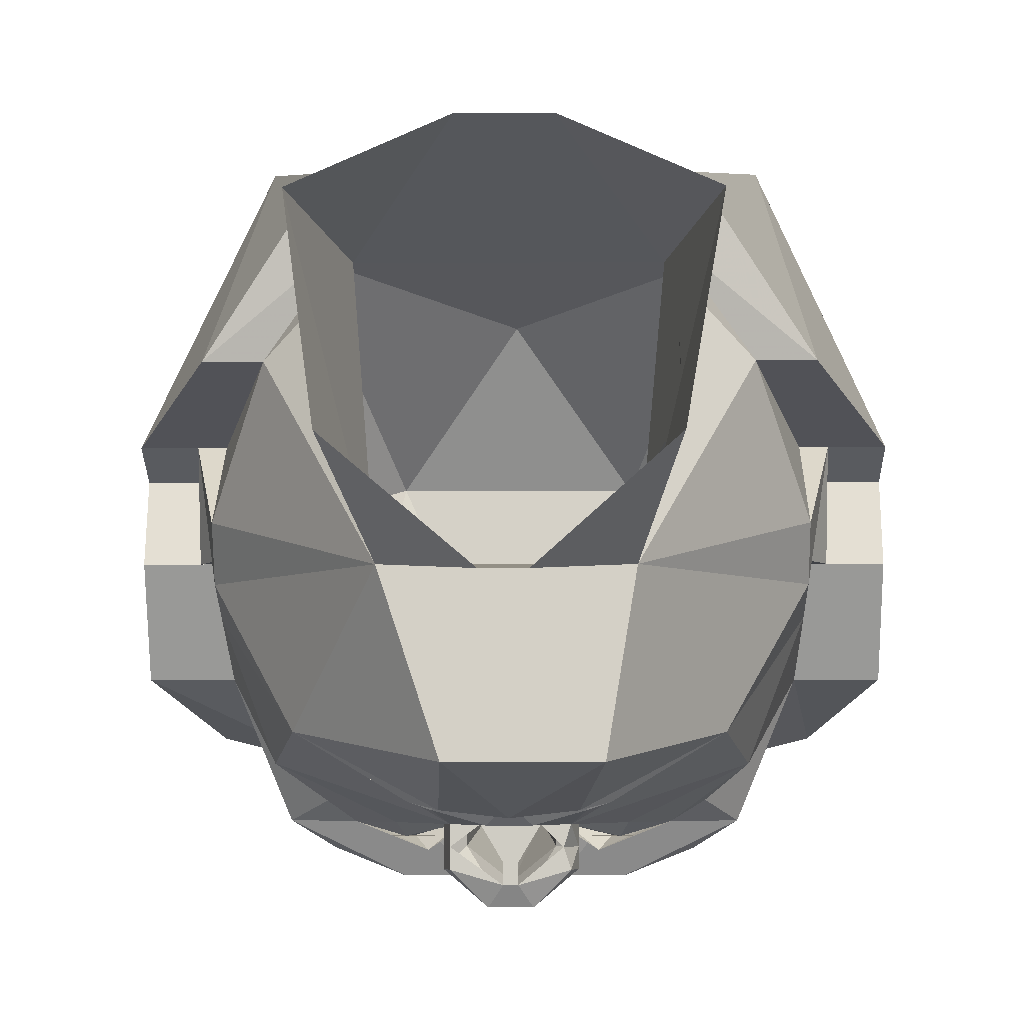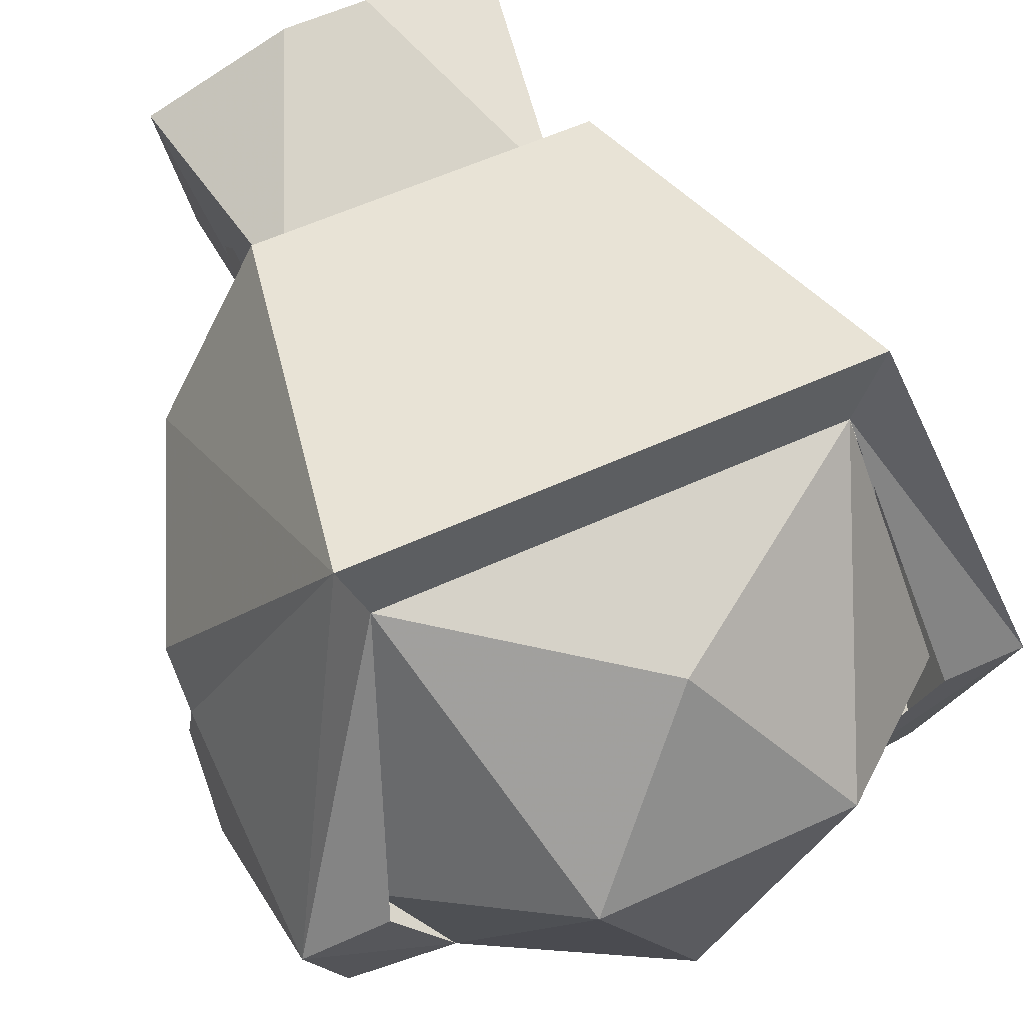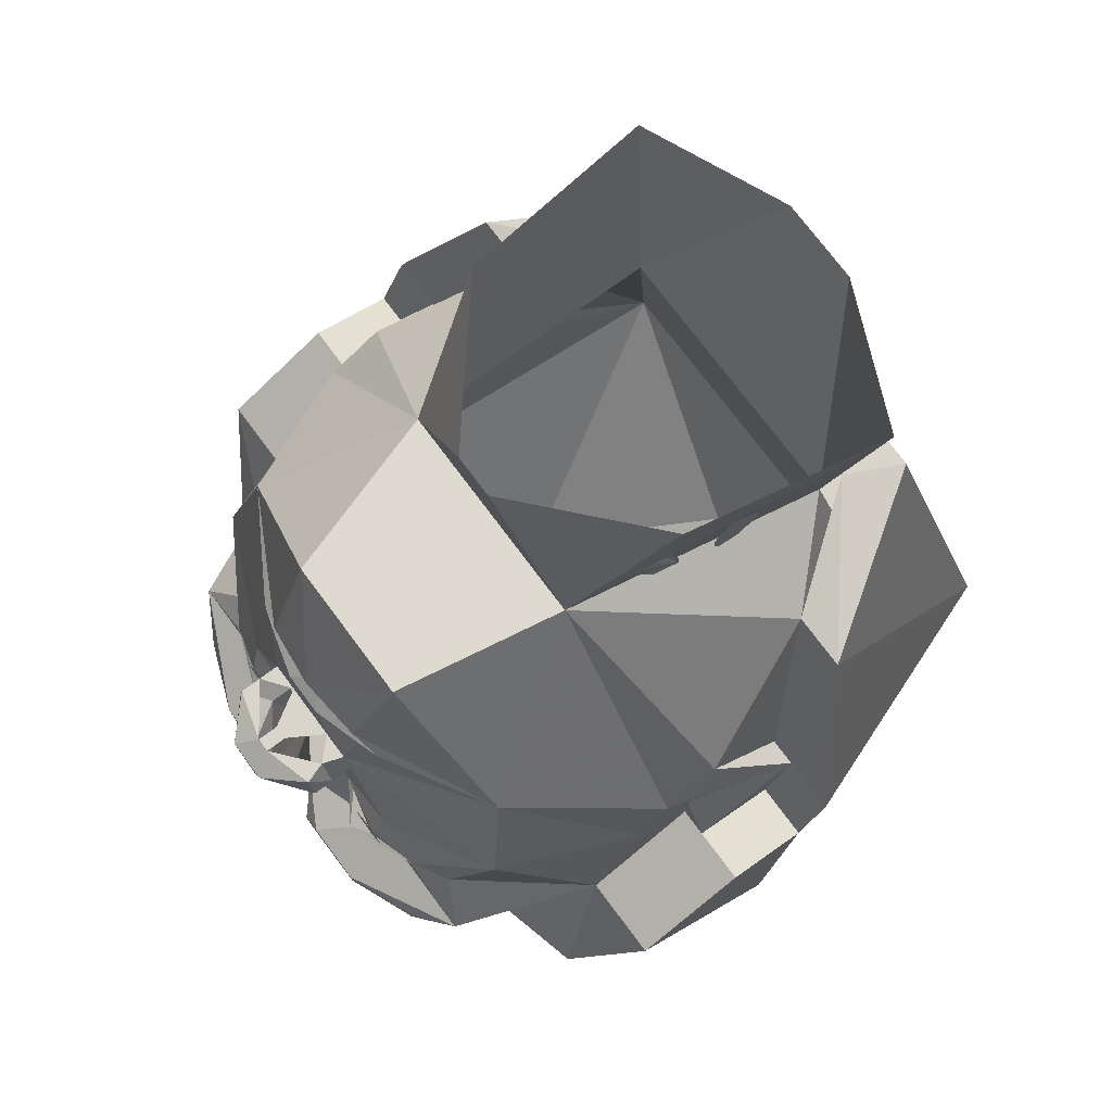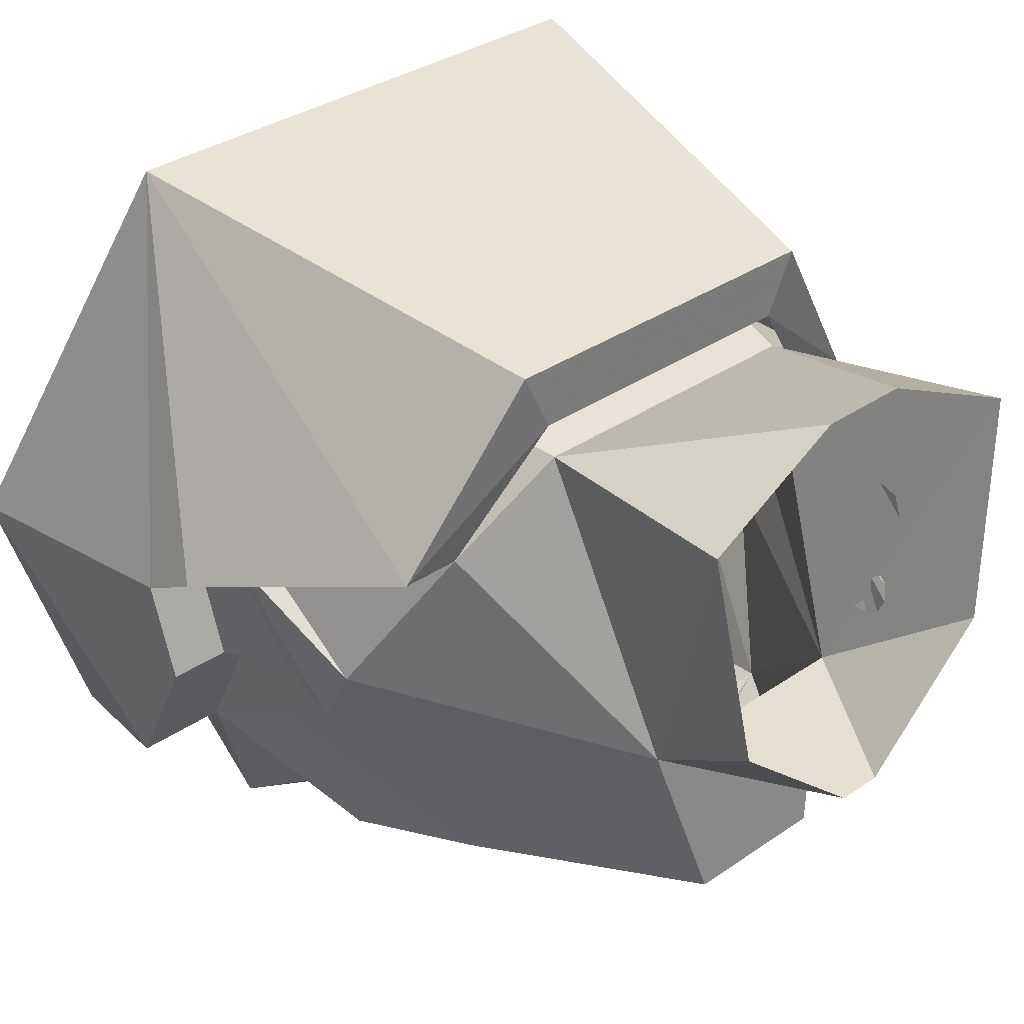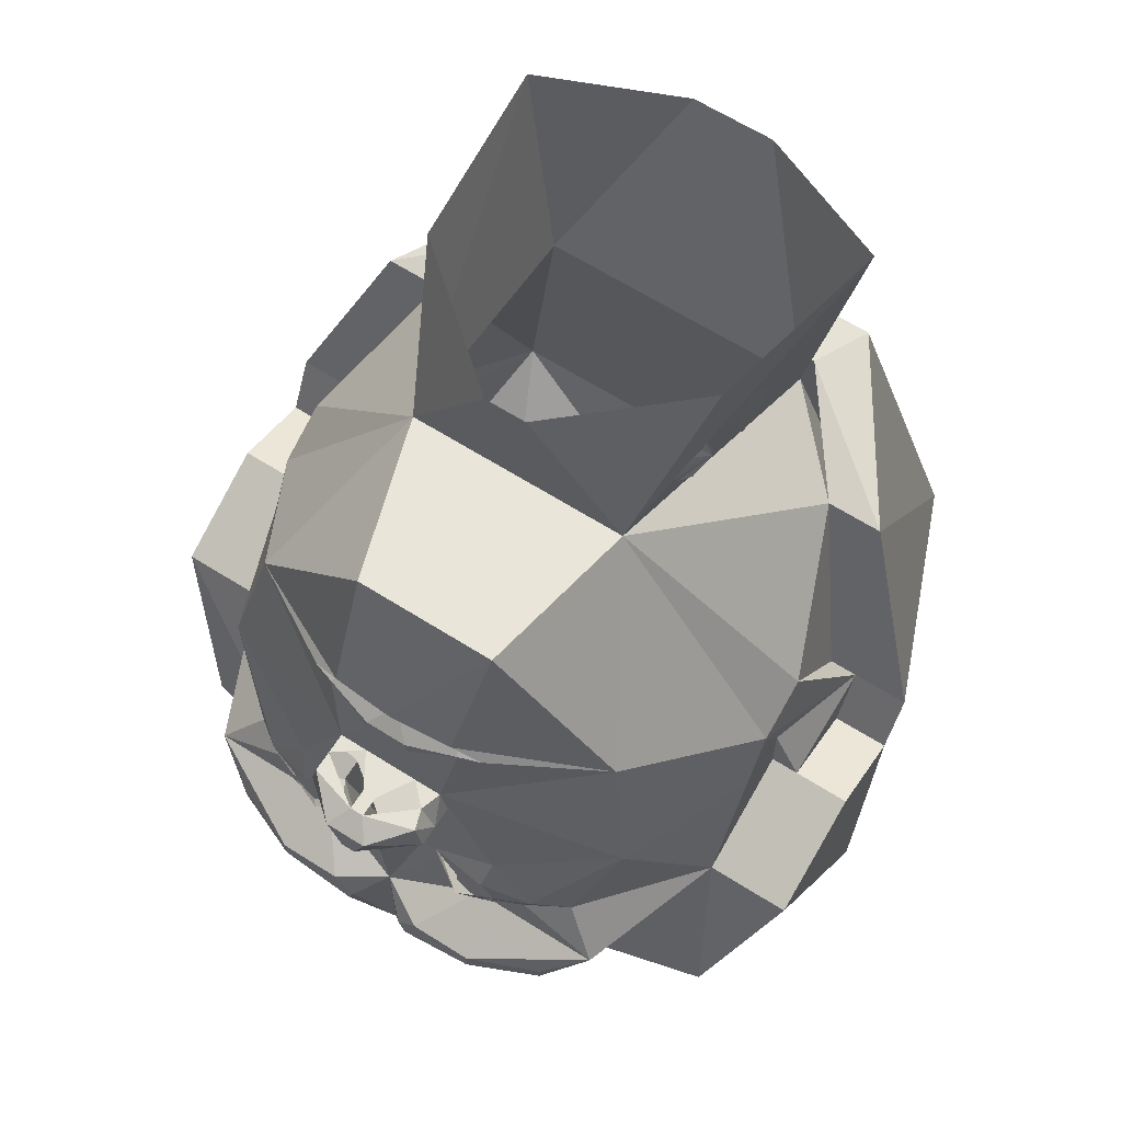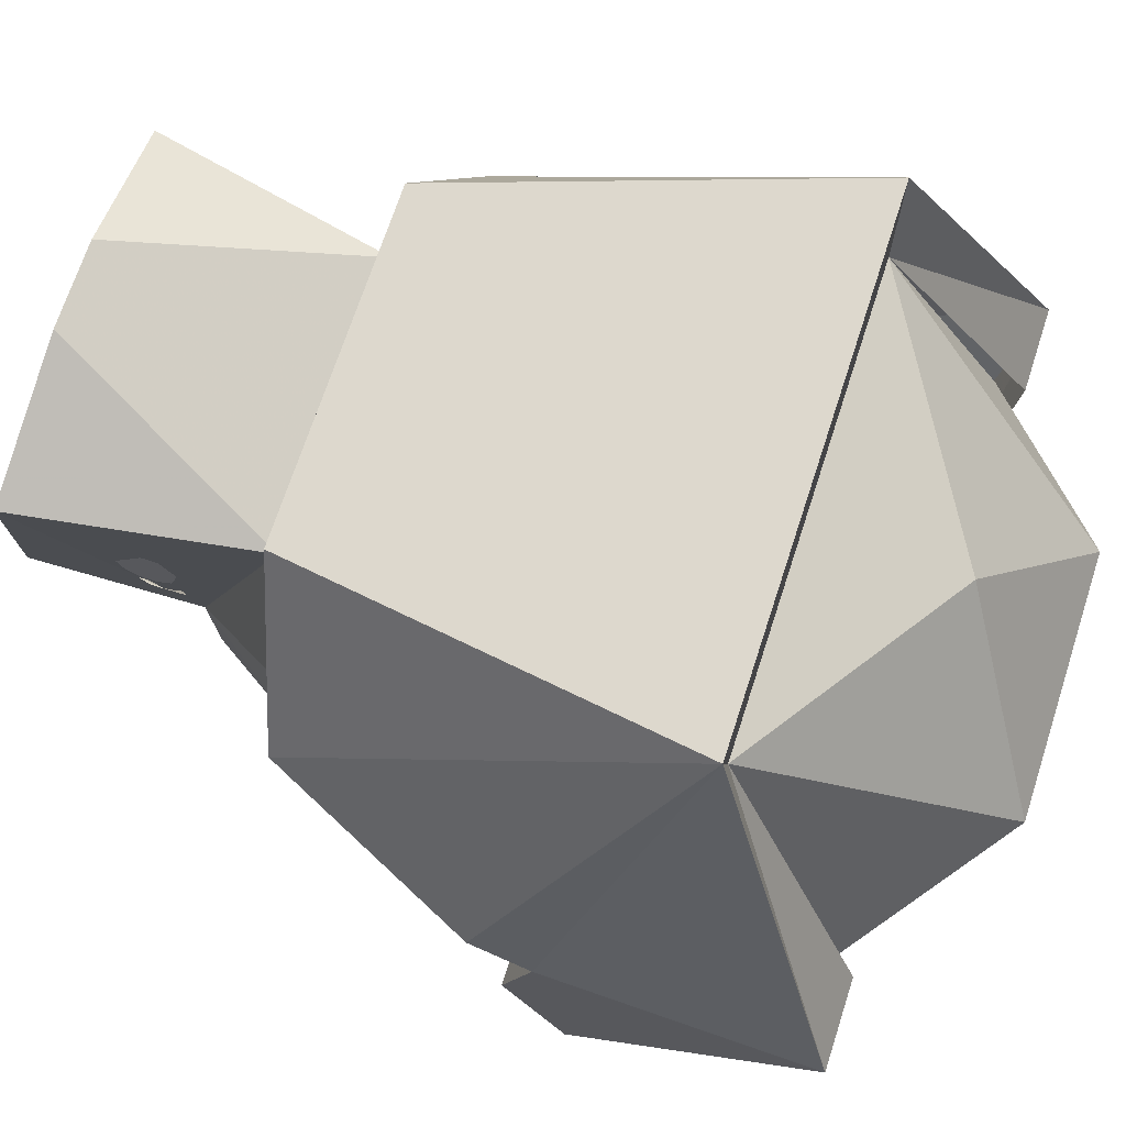
<metadata>
{"format":"obj","ext":"obj","renderer":"f3d","projection":"perspective","resolution":1024,"background":"white","views":[{"elev":-5.5,"azim":-179.1,"up":"+Z"},{"elev":58.0,"azim":-25.3,"up":"+Z"},{"elev":74.5,"azim":-126.7,"up":"+Y"},{"elev":32.4,"azim":135.9,"up":"+Z"},{"elev":64.0,"azim":-147.4,"up":"+Y"},{"elev":68.7,"azim":-72.1,"up":"+Z"}]}
</metadata>
<code>
v -0.07812 0.1094 -0.3281
v -0.07031 0.1172 -0.3203
v 0 0.125 -0.3203
v -0.02344 0.1016 -0.3438
v -0.02344 0.08594 -0.3438
v -0.0625 0.01562 -0.3438
v -0.2188 0.09375 -0.25
v -0.1016 0.1094 -0.3203
v -0.07031 0.125 -0.3281
v 0 0.1328 -0.3359
v 0.07031 0.125 -0.3281
v 0.07031 0.1172 -0.3203
v 0.07812 0.1094 -0.3281
v 0.02344 0.1016 -0.3438
v 0.02344 0.08594 -0.3438
v 0.03125 0.01562 -0.3438
v -0.03125 0.01562 -0.3438
v -0.05469 0.01562 -0.3672
v -0.07031 -0.01562 -0.3672
v -0.07031 -0.01562 -0.3438
v -0.125 -0.1094 -0.3438
v -0.25 -0.04688 -0.2812
v -0.3125 -0.07812 -0.125
v -0.3125 -0.01562 -0.09375
v -0.125 0.2656 -0.09375
v -0.09375 0.2812 -0.2812
v 0.1016 0.1094 -0.3203
v 0.2188 0.09375 -0.25
v 0.0625 0.01562 -0.3438
v 0.25 -0.2344 -0.3438
v 0.2031 -0.1719 -0.3203
v 0.3125 -0.2031 -0.1875
v 0.2188 -0.3906 -0.2812
v 0.2031 -0.2891 -0.375
v 0.2031 -0.2734 -0.375
v 0.125 -0.2734 -0.4062
v 0.1016 -0.2344 -0.3438
v 0.1641 -0.1797 -0.3438
v 0.1719 -0.1641 -0.3438
v 0.25 -0.04688 -0.2812
v 0.3125 -0.07812 -0.125
v 0.3125 -0.1406 -0.0625
v 0.3125 -0.4219 0
v 0.1406 -0.5625 0.0625
v 0 -0.5312 -0.25
v 0 -0.4062 -0.375
v 0.125 -0.2969 -0.4062
v 0.03906 -0.3203 -0.4062
v 0.05469 -0.2734 -0.4062
v 0 -0.2656 -0.375
v 0.05469 -0.1875 -0.3438
v 0.1094 -0.2031 -0.3594
v 0.1172 -0.1484 -0.3594
v 0.125 -0.1094 -0.3438
v 0.3125 -0.01562 -0.09375
v 0.3125 -0.07812 -0.0625
v 0.3438 -0.1406 -0.0625
v 0.3125 -0.1719 0.03125
v 0.25 -0.2969 0.3125
v 0 -0.4531 0.25
v -0.1406 -0.5625 0.0625
v -0.2188 -0.3906 -0.2812
v -0.125 -0.2969 -0.4062
v -0.03906 -0.3203 -0.4062
v -0.03125 -0.2969 -0.4062
v 0.03125 -0.2969 -0.4062
v -0.3125 -0.2031 -0.1875
v -0.2109 -0.1719 -0.3203
v -0.25 -0.2344 -0.3438
v -0.3125 -0.4219 0
v -0.3125 -0.1406 -0.0625
v -0.1719 -0.1641 -0.3438
v -0.1641 -0.1797 -0.3438
v -0.1016 -0.2344 -0.3438
v -0.125 -0.2734 -0.4062
v -0.2031 -0.2734 -0.375
v -0.2031 -0.2891 -0.375
v -0.05469 -0.2734 -0.4062
v 0.25 0.1094 0.125
v 0.125 0.2656 -0.09375
v 0.1562 0.1484 0.2188
v 0.3125 -0.1094 0.0625
v 0.3125 0.01562 -0.03125
v 0.0625 0.2812 -0.2812
v -0.02344 0.4219 -0.1094
v 0.02344 0.4219 -0.1094
v 0.1719 0.4219 0.01562
v 0.2031 0.3984 0.2422
v 0.04688 0.3906 0.3125
v -0.04688 0.3906 0.3125
v -0.1562 0.1484 0.2188
v -0.25 -0.2969 0.3125
v -0.25 0.1094 0.125
v -0.3125 -0.1094 0.0625
v -0.3125 -0.1719 0.03125
v -0.3438 -0.1406 -0.0625
v -0.3125 -0.07812 -0.0625
v -0.3438 -0.1094 0.0625
v -0.3125 0.01562 -0.03125
v -0.3125 0.1094 0.125
v -0.1562 0.1406 0.25
v -0.1875 0.1406 0.3125
v 0.1875 0.1406 0.3125
v 0.1562 0.1406 0.25
v 0.3125 0.1094 0.125
v 0.4062 -0.1094 0.0625
v 0.3438 -0.1719 0.03125
v 0.3438 -0.1094 0.0625
v -0.3438 -0.1719 0.03125
v -0.05469 -0.1875 -0.3438
v -0.03125 -0.1719 -0.3438
v 0 -0.1562 -0.3828
v 0.03125 -0.1719 -0.3438
v 0.04688 -0.1719 -0.3438
v -0.1172 -0.1484 -0.3594
v -0.1094 -0.2031 -0.3594
v -0.04688 -0.1719 -0.3438
v -0.04688 -0.03906 -0.3438
v -0.04688 -0.03906 -0.3672
v 0 -0.08594 -0.4062
v 0.04688 -0.03906 -0.3672
v 0.04688 -0.03906 -0.3438
v -0.2031 0.3984 0.2422
v -0.1641 0.4219 0.01562
v -0.09375 -0.1719 -0.375
v 0.09375 -0.1719 -0.375
v 0.007812 0.01562 -0.3828
v -0.007812 0.01562 -0.3828
v 0.007812 0.01562 -0.4062
v -0.007812 0.01562 -0.4062
v 0.02344 0 -0.4297
v -0.02344 0 -0.4297
v -0.0625 0.01562 -0.3906
v -0.07031 -0.01562 -0.3906
v -0.007812 -0.03906 -0.4297
v 0.0625 0.01562 -0.3672
v 0.07031 -0.01562 -0.3438
v 0.07031 -0.01562 -0.3672
v 0.0625 0.01562 -0.3906
v 0.07031 -0.01562 -0.3906
v 0.007812 -0.03906 -0.4297
v -0.1016 -0.1875 -0.3594
v -0.1172 -0.1875 -0.3594
v -0.125 -0.1797 -0.3594
v -0.125 -0.1641 -0.3594
v -0.1172 -0.1562 -0.3594
v -0.1016 -0.1562 -0.3594
v -0.09375 -0.1641 -0.3594
v -0.09375 -0.1797 -0.3594
v -0.1016 -0.1953 -0.3594
v -0.1172 -0.1953 -0.3594
v -0.1328 -0.1797 -0.3594
v -0.1328 -0.1641 -0.3594
v -0.1016 -0.1484 -0.3594
v -0.08594 -0.1641 -0.3594
v -0.08594 -0.1797 -0.3594
v 0.08594 -0.1797 -0.3594
v 0.08594 -0.1641 -0.3594
v 0.1016 -0.1484 -0.3594
v 0.1328 -0.1641 -0.3594
v 0.1328 -0.1797 -0.3594
v 0.1172 -0.1953 -0.3594
v 0.1016 -0.1953 -0.3594
v 0.09375 -0.1797 -0.3594
v 0.09375 -0.1641 -0.3594
v 0.1016 -0.1562 -0.3594
v 0.1172 -0.1562 -0.3594
v 0.125 -0.1641 -0.3594
v 0.125 -0.1797 -0.3594
v 0.1172 -0.1875 -0.3594
v 0.1016 -0.1875 -0.3594
v 0.2812 -0.2969 0.4062
v -0.2812 -0.2969 0.4062
v 0.4062 -0.4531 0
v 0.4062 -0.1719 0.03125
v -0.4062 -0.1094 0.0625
v -0.4062 -0.1719 0.03125
v -0.4062 -0.4531 0
v -0.3125 -0.4531 0
v -0.3438 -0.3906 -0.25
v -0.4062 -0.2031 -0.1875
v -0.4062 -0.1406 -0.0625
v 0.4062 -0.1406 -0.0625
v 0.4062 -0.2031 -0.1875
v 0.3438 -0.3906 -0.25
v 0.3125 -0.4531 0
v -0.1406 0.2734 -0.01562
v -0.1484 0.2656 0
v -0.1562 0.2812 0.02344
v -0.1406 0.2891 -0.02344
v -0.1406 0.3047 -0.02344
v -0.1406 0.3203 -0.01562
v -0.1406 0.3281 0
v -0.1484 0.3203 0.01562
v -0.1562 0.2969 0.02344
v -0.1641 0.2656 0.07031
v -0.1641 0.2578 0.09375
v -0.1641 0.2734 0.1172
v -0.1641 0.2812 0.0625
v -0.1641 0.2969 0.0625
v -0.1641 0.3125 0.07031
v -0.1641 0.3203 0.08594
v -0.1641 0.3125 0.1094
v -0.1641 0.2891 0.1172
f 1 2 3
f 1 3 4
f 1 8 2
f 3 12 13
f 3 13 14
f 3 14 4
f 27 13 12
f 1 4 5
f 1 5 6
f 1 6 7
f 1 7 8
f 4 14 15
f 4 15 5
f 5 15 16
f 5 16 17
f 6 17 18
f 6 18 19
f 6 19 20
f 6 20 21
f 6 21 22
f 6 22 7
f 7 22 23
f 7 23 24
f 7 24 25
f 7 25 26
f 7 26 9
f 7 9 8
f 27 11 28
f 27 28 13
f 13 28 29
f 13 29 15
f 13 15 14
f 30 31 32
f 30 32 33
f 30 33 34
f 30 34 35
f 30 35 36
f 30 36 37
f 30 37 38
f 30 38 31
f 31 38 39
f 31 39 40
f 31 40 32
f 32 40 41
f 32 41 42
f 32 42 43
f 32 43 33
f 33 43 44
f 33 44 45
f 33 45 46
f 33 46 47
f 33 47 34
f 36 49 37
f 37 49 50
f 37 50 51
f 37 51 52
f 37 52 38
f 39 53 54
f 39 54 40
f 40 54 29
f 40 29 28
f 40 28 41
f 41 28 55
f 41 55 56
f 41 56 42
f 42 56 57
f 42 57 58
f 42 58 43
f 43 58 59
f 43 59 44
f 44 59 60
f 44 60 61
f 44 61 45
f 45 61 62
f 45 62 46
f 46 62 63
f 46 63 64
f 46 64 65
f 46 65 50
f 46 50 66
f 46 66 48
f 46 48 47
f 67 68 69
f 67 69 62
f 67 62 70
f 67 70 71
f 67 71 23
f 67 23 22
f 67 22 68
f 68 22 72
f 68 72 73
f 68 73 69
f 69 73 74
f 69 74 75
f 69 75 76
f 69 76 77
f 69 77 62
f 62 77 63
f 79 80 81
f 79 81 59
f 79 59 82
f 79 82 83
f 79 83 80
f 80 83 55
f 80 55 28
f 80 28 84
f 80 84 26
f 80 26 25
f 80 25 85
f 80 85 86
f 80 86 87
f 80 87 88
f 80 88 81
f 81 88 89
f 81 89 90
f 81 90 91
f 81 91 59
f 59 91 92
f 59 92 60
f 60 92 61
f 61 92 70
f 61 70 62
f 91 25 93
f 91 93 92
f 92 93 94
f 92 94 95
f 92 95 70
f 70 95 71
f 71 95 96
f 71 96 97
f 71 97 23
f 23 97 24
f 24 97 98
f 24 98 99
f 24 99 25
f 25 99 93
f 93 99 94
f 82 58 107
f 82 107 108
f 82 108 83
f 83 108 55
f 55 108 56
f 56 108 57
f 57 108 107
f 57 107 58
f 109 98 96
f 109 96 95
f 109 95 94
f 109 94 98
f 98 94 99
f 97 96 98
f 58 82 59
f 49 66 50
f 50 65 78
f 50 78 74
f 50 74 110
f 50 110 111
f 50 111 112
f 50 112 113
f 50 113 51
f 51 113 114
f 73 116 74
f 74 116 110
f 110 117 111
f 111 117 21
f 111 21 118
f 111 118 119
f 111 119 120
f 111 120 112
f 112 120 113
f 113 120 121
f 113 121 122
f 113 122 54
f 113 54 114
f 114 54 53
f 117 115 21
f 21 115 72
f 21 72 22
f 25 123 124
f 25 124 85
f 25 91 123
f 123 91 90
f 116 73 125
f 116 125 110
f 110 125 117
f 73 72 125
f 126 38 52
f 126 52 51
f 126 51 114
f 126 39 38
f 17 16 127
f 17 127 128
f 128 127 129
f 128 129 130
f 130 129 131
f 130 131 132
f 130 132 133
f 130 133 18
f 18 133 19
f 19 133 134
f 19 134 135
f 19 135 119
f 19 119 20
f 20 119 118
f 20 118 21
f 16 29 136
f 136 29 137
f 136 137 138
f 136 138 139
f 136 139 129
f 129 139 131
f 131 139 140
f 131 140 141
f 131 141 132
f 132 141 135
f 132 135 134
f 132 134 133
f 137 29 54
f 137 54 122
f 137 122 138
f 138 122 121
f 138 121 140
f 138 140 139
f 121 141 140
f 141 121 120
f 141 120 135
f 135 120 119
f 78 75 74
f 29 16 15
f 26 10 9
f 10 26 84
f 10 84 11
f 11 84 28
f 2 8 9
f 2 9 3
f 3 9 10
f 3 10 11
f 3 11 12
f 27 12 11
f 5 17 6
f 34 47 35
f 35 47 36
f 36 47 48
f 36 48 49
f 63 77 75
f 63 75 78
f 63 78 65
f 63 65 64
f 93 94 100
f 93 100 101
f 101 100 102
f 101 102 103
f 101 103 104
f 104 103 105
f 104 105 79
f 79 105 106
f 79 106 82
f 82 106 58
f 48 66 49
f 77 76 75
f 172 173 92
f 172 92 59
f 172 59 174
f 172 174 175
f 172 175 106
f 172 106 105
f 172 105 103
f 172 103 173
f 173 103 102
f 173 102 100
f 173 100 176
f 173 176 177
f 173 177 178
f 173 178 92
f 92 178 179
f 179 178 62
f 62 178 180
f 62 180 67
f 67 180 181
f 67 181 71
f 71 181 182
f 71 182 95
f 95 182 177
f 95 177 94
f 94 177 176
f 94 176 100
f 58 106 175
f 58 175 42
f 42 175 183
f 42 183 32
f 32 183 184
f 32 184 33
f 33 184 185
f 33 185 174
f 33 174 186
f 186 174 59
f 174 184 183
f 174 183 175
f 174 185 184
f 182 181 178
f 182 178 177
f 181 180 178
f 38 52 39
f 39 52 53
f 51 114 53
f 51 53 52
f 73 72 115
f 73 115 116
f 110 116 117
f 116 115 117
f 142 143 144
f 142 144 145
f 142 145 146
f 142 146 147
f 142 147 148
f 142 148 149
f 164 165 166
f 164 166 167
f 164 167 168
f 164 168 169
f 164 169 170
f 164 170 171
f 150 151 152
f 150 152 153
f 150 153 115
f 150 115 154
f 150 154 155
f 150 155 156
f 157 158 159
f 157 159 53
f 157 53 160
f 157 160 161
f 157 161 162
f 157 162 163
f 187 188 189
f 187 189 190
f 190 189 191
f 191 189 192
f 192 189 193
f 193 189 194
f 194 189 195
f 196 197 198
f 196 198 199
f 199 198 200
f 200 198 201
f 201 198 202
f 202 198 203
f 203 198 204

</code>
